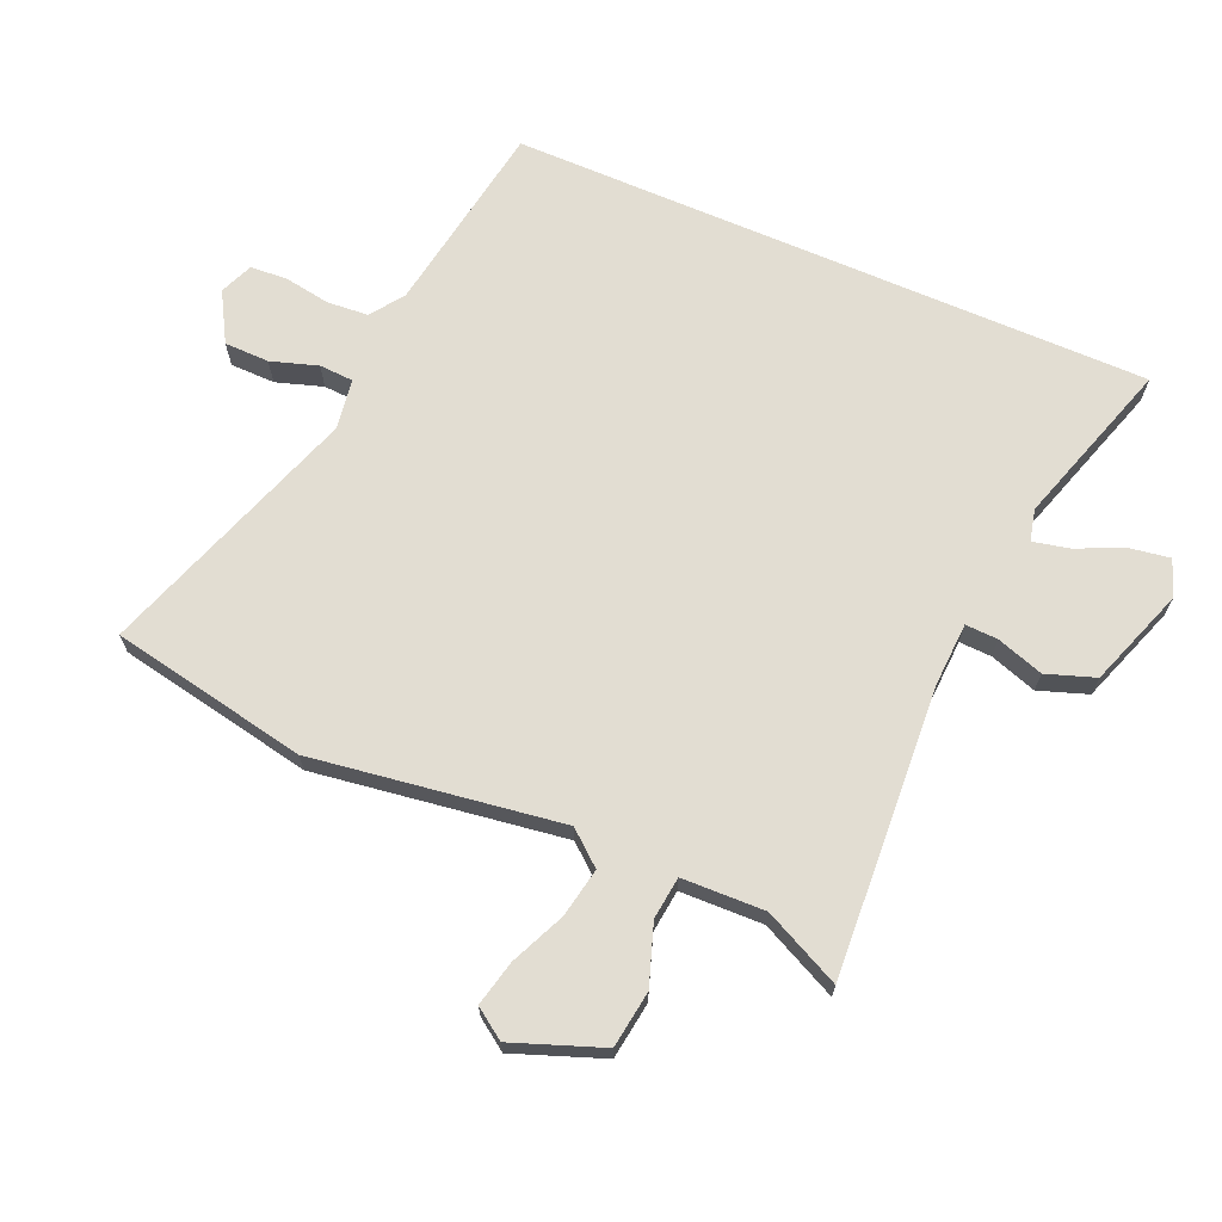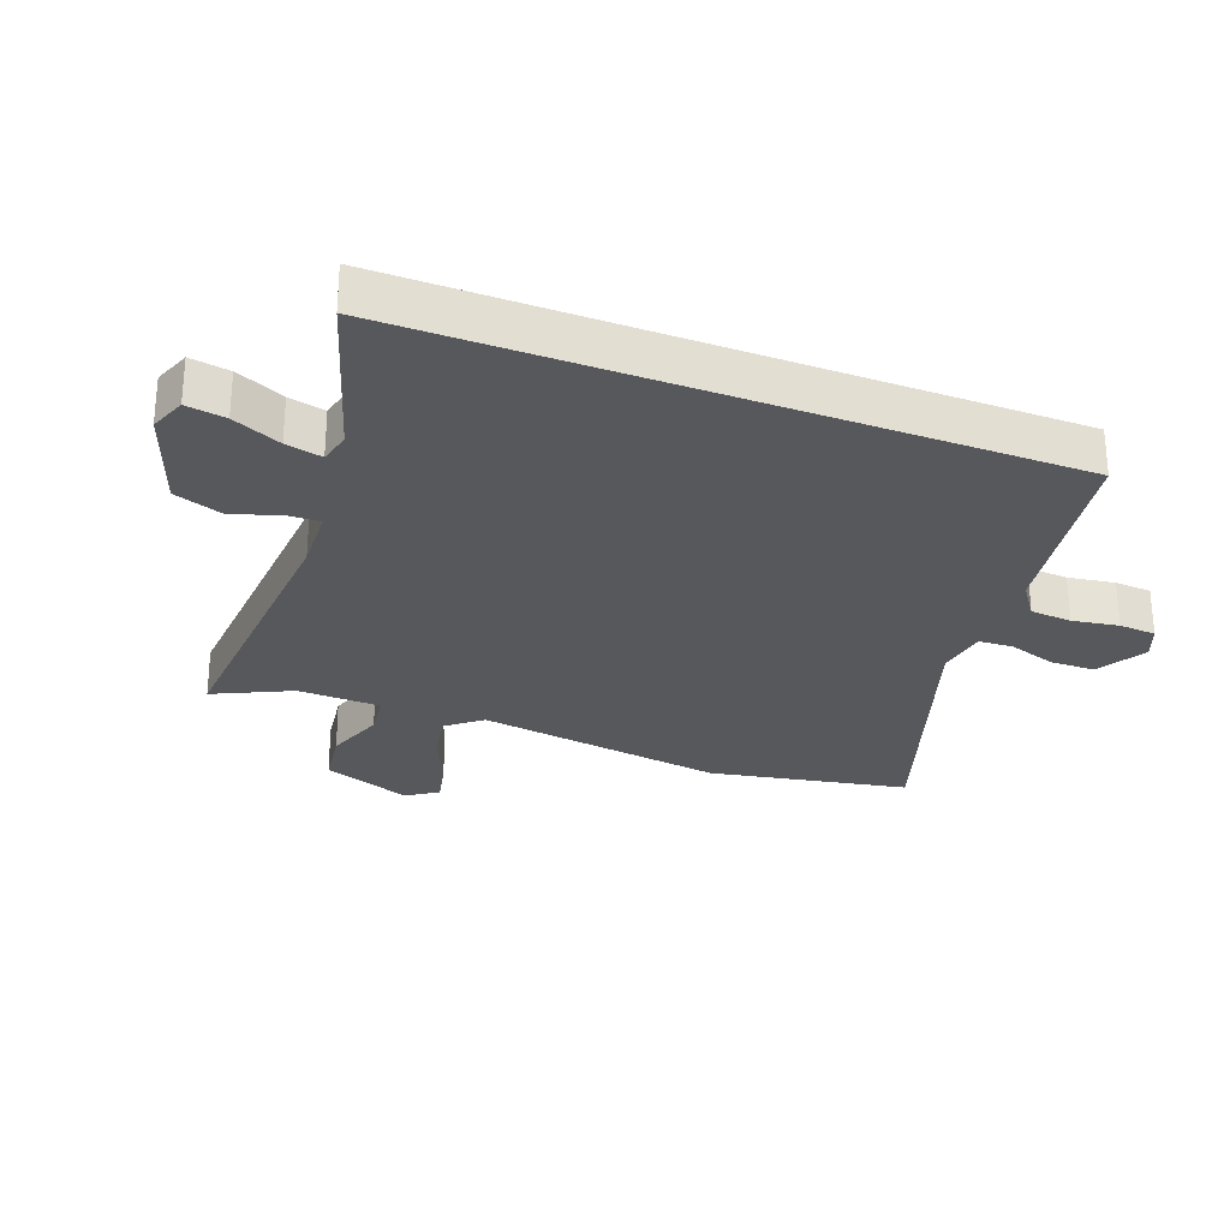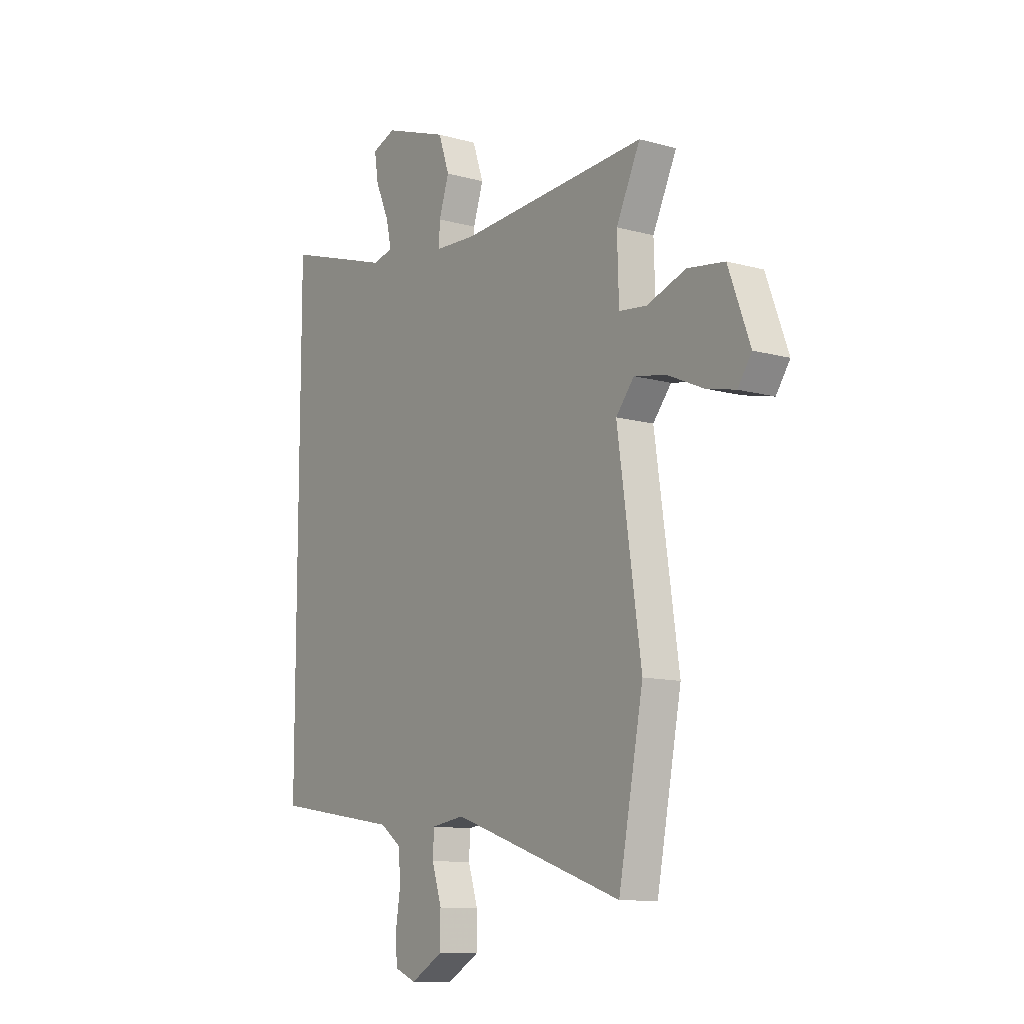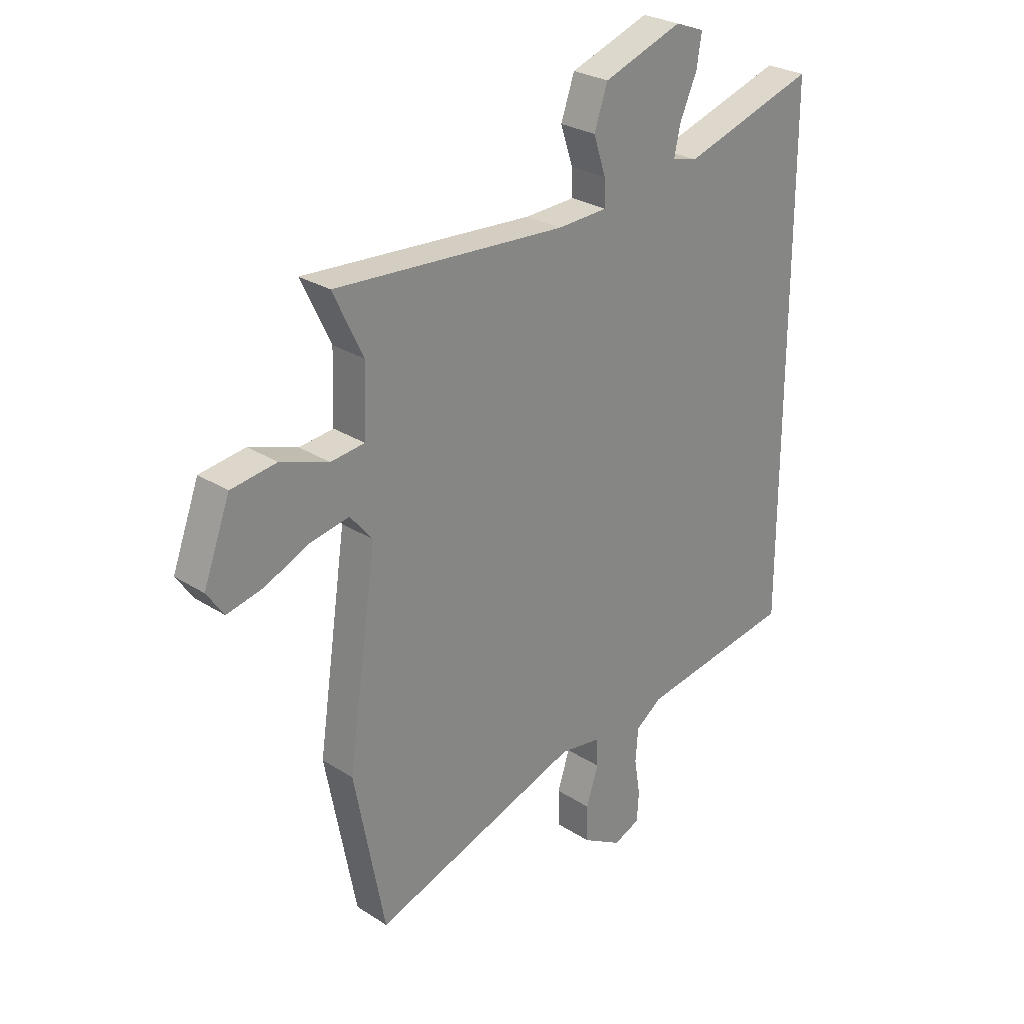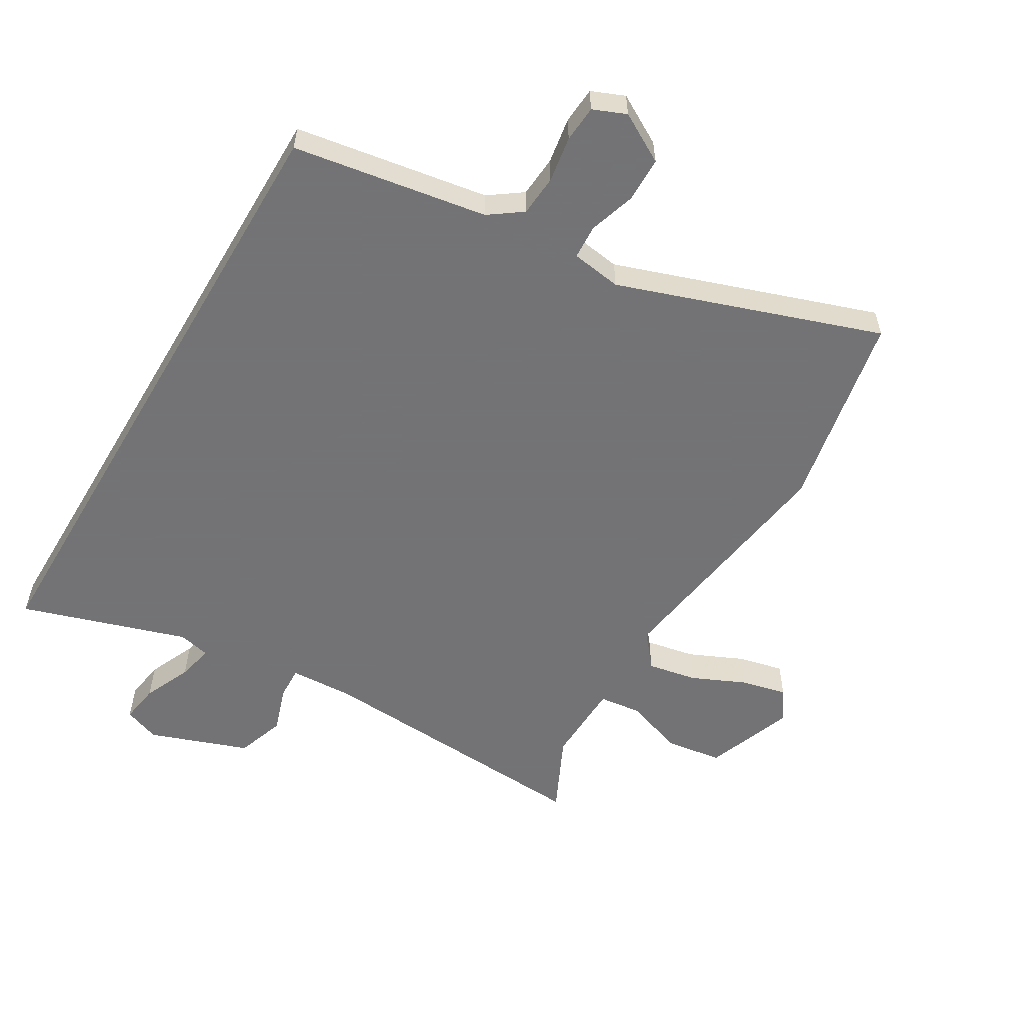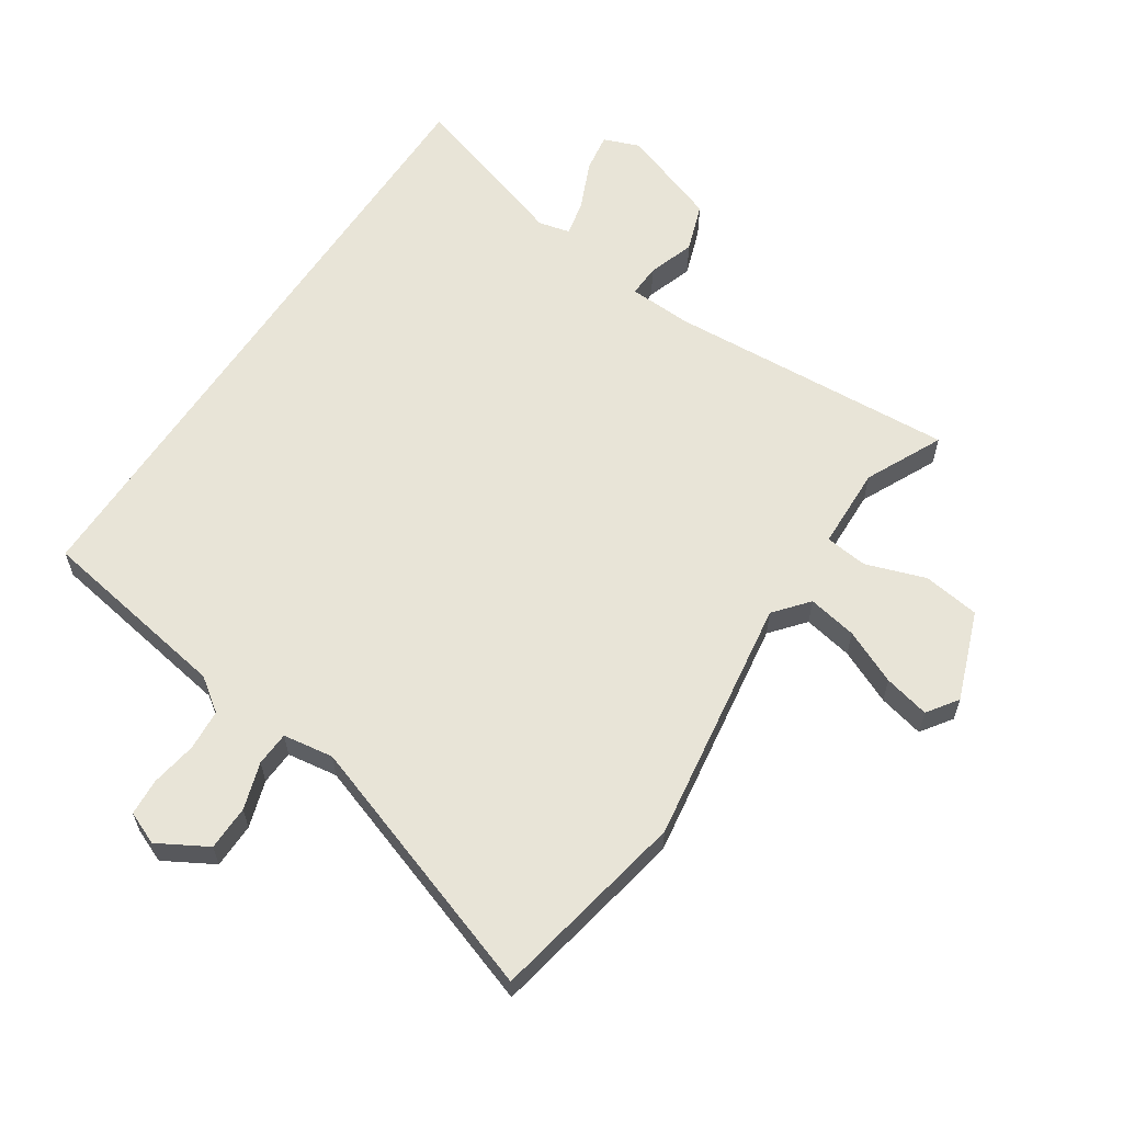
<metadata>
{"format":"obj","ext":"obj","renderer":"f3d","projection":"perspective","resolution":1024,"background":"white","views":[{"elev":68.3,"azim":-66.6,"up":"+Y"},{"elev":-27.9,"azim":69.0,"up":"+Y"},{"elev":-11.3,"azim":-124.1,"up":"+Z"},{"elev":27.0,"azim":-45.1,"up":"+Z"},{"elev":-56.0,"azim":149.4,"up":"+Y"},{"elev":61.3,"azim":-146.6,"up":"+Y"}]}
</metadata>
<code>
v -0.475 0.07 -0.63
v -0.536 0.07 -0.314
v -0.478 0.07 0.084
v -0.523 0.07 0.138
v -0.602 0.07 0.123
v -0.689 0.07 0.084
v -0.762 0.07 0.067
v -0.796 0.07 0.116
v -0.743 0.07 0.259
v -0.652 0.07 0.272
v -0.556 0.07 0.239
v -0.488 0.07 0.247
v -0.484 0.07 0.38
v -0.543 0.07 0.503
v -0.079 0.07 0.474
v 0.022 0.07 0.479
v 0.02 0.07 0.531
v -0.005 0.07 0.606
v 0.022 0.07 0.684
v 0.181 0.07 0.741
v 0.239 0.07 0.719
v 0.229 0.07 0.656
v 0.195 0.07 0.579
v 0.182 0.07 0.521
v 0.233 0.07 0.509
v 0.5 0.07 0.594
v 0.5 0.07 -0.435
v 0.188 0.07 -0.486
v 0.135 0.07 -0.524
v 0.13 0.07 -0.59
v 0.142 0.07 -0.664
v 0.138 0.07 -0.723
v 0.085 0.07 -0.745
v 0.006 0.07 -0.7
v 0.005 0.07 -0.628
v 0.029 0.07 -0.553
v 0.026 0.07 -0.498
v -0.055 0.07 -0.486
v -0.475 0 -0.63
v -0.536 0 -0.314
v -0.478 0 0.084
v -0.523 0 0.138
v -0.602 0 0.123
v -0.689 0 0.084
v -0.762 0 0.067
v -0.796 0 0.116
v -0.743 0 0.259
v -0.652 0 0.272
v -0.556 0 0.239
v -0.488 0 0.247
v -0.484 0 0.38
v -0.543 0 0.503
v -0.079 0 0.474
v 0.022 0 0.479
v 0.02 0 0.531
v -0.005 0 0.606
v 0.022 0 0.684
v 0.181 0 0.741
v 0.239 0 0.719
v 0.229 0 0.656
v 0.195 0 0.579
v 0.182 0 0.521
v 0.233 0 0.509
v 0.5 0 0.594
v 0.5 0 -0.435
v 0.188 0 -0.486
v 0.135 0 -0.524
v 0.13 0 -0.59
v 0.142 0 -0.664
v 0.138 0 -0.723
v 0.085 0 -0.745
v 0.006 0 -0.7
v 0.005 0 -0.628
v 0.029 0 -0.553
v 0.026 0 -0.498
v -0.055 0 -0.486
f 34 35 36
f 33 34 36
f 32 33 36
f 31 32 36
f 30 31 36
f 29 30 36 37
f 28 29 37
f 28 37 38
f 27 28 38
f 26 27 38
f 25 26 38
f 21 22 23
f 20 21 23
f 19 20 23
f 18 19 23
f 17 18 23
f 16 17 23 24
f 13 14 15
f 12 13 15 16
f 9 10 11
f 8 9 11
f 7 8 11
f 6 7 11
f 5 6 11
f 4 5 11 12
f 16 24 25
f 12 16 25
f 4 12 25
f 3 4 25
f 3 25 38
f 2 3 38
f 1 2 38
f 74 73 72
f 74 72 71
f 74 71 70
f 74 70 69
f 74 69 68
f 75 74 68 67
f 75 67 66
f 76 75 66
f 76 66 65
f 76 65 64
f 76 64 63
f 61 60 59
f 61 59 58
f 61 58 57
f 61 57 56
f 61 56 55
f 62 61 55 54
f 53 52 51
f 54 53 51 50
f 49 48 47
f 49 47 46
f 49 46 45
f 49 45 44
f 49 44 43
f 50 49 43 42
f 63 62 54
f 63 54 50
f 63 50 42
f 63 42 41
f 76 63 41
f 76 41 40
f 76 40 39
f 1 39 40 2
f 2 40 41 3
f 3 41 42 4
f 4 42 43 5
f 5 43 44 6
f 6 44 45 7
f 7 45 46 8
f 8 46 47 9
f 9 47 48 10
f 10 48 49 11
f 11 49 50 12
f 12 50 51 13
f 13 51 52 14
f 14 52 53 15
f 15 53 54 16
f 16 54 55 17
f 17 55 56 18
f 18 56 57 19
f 19 57 58 20
f 20 58 59 21
f 21 59 60 22
f 22 60 61 23
f 23 61 62 24
f 24 62 63 25
f 25 63 64 26
f 26 64 65 27
f 27 65 66 28
f 28 66 67 29
f 29 67 68 30
f 30 68 69 31
f 31 69 70 32
f 32 70 71 33
f 33 71 72 34
f 34 72 73 35
f 35 73 74 36
f 36 74 75 37
f 37 75 76 38
f 38 76 39 1

</code>
